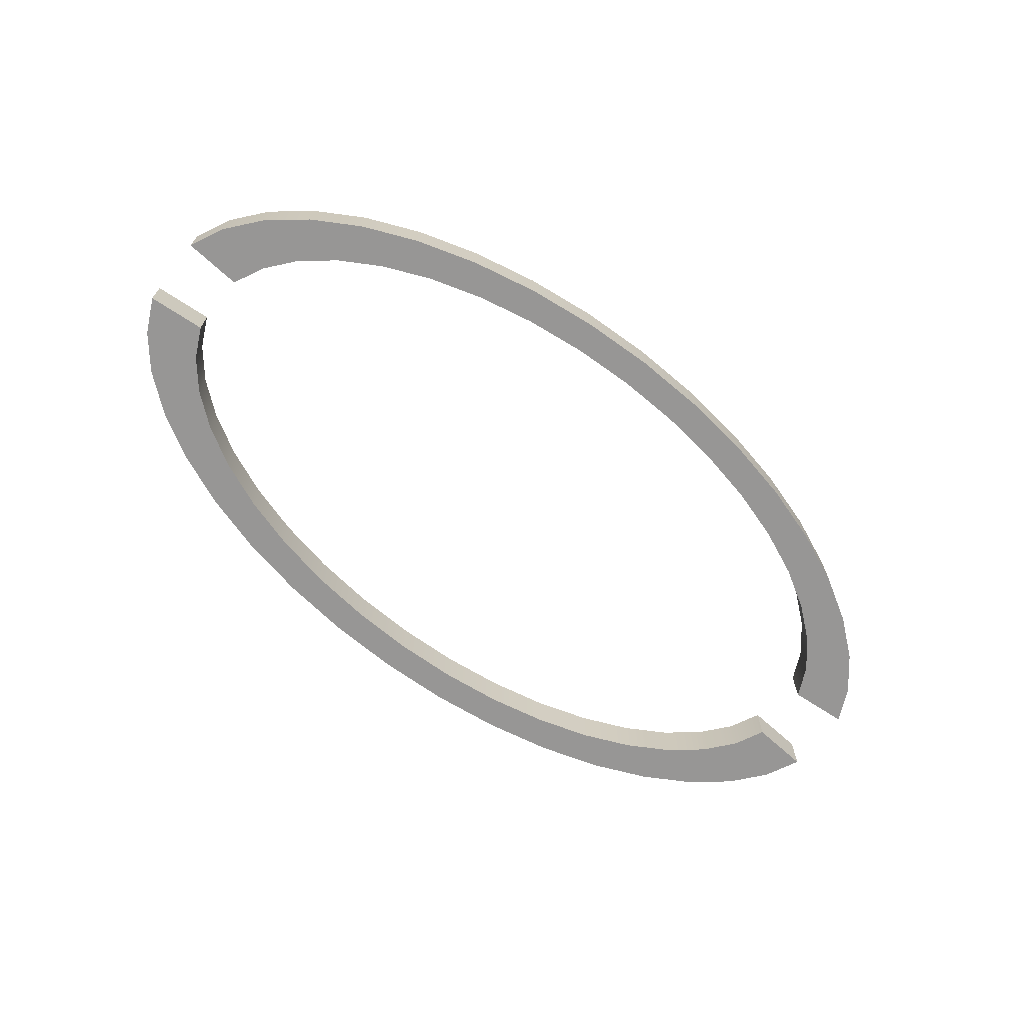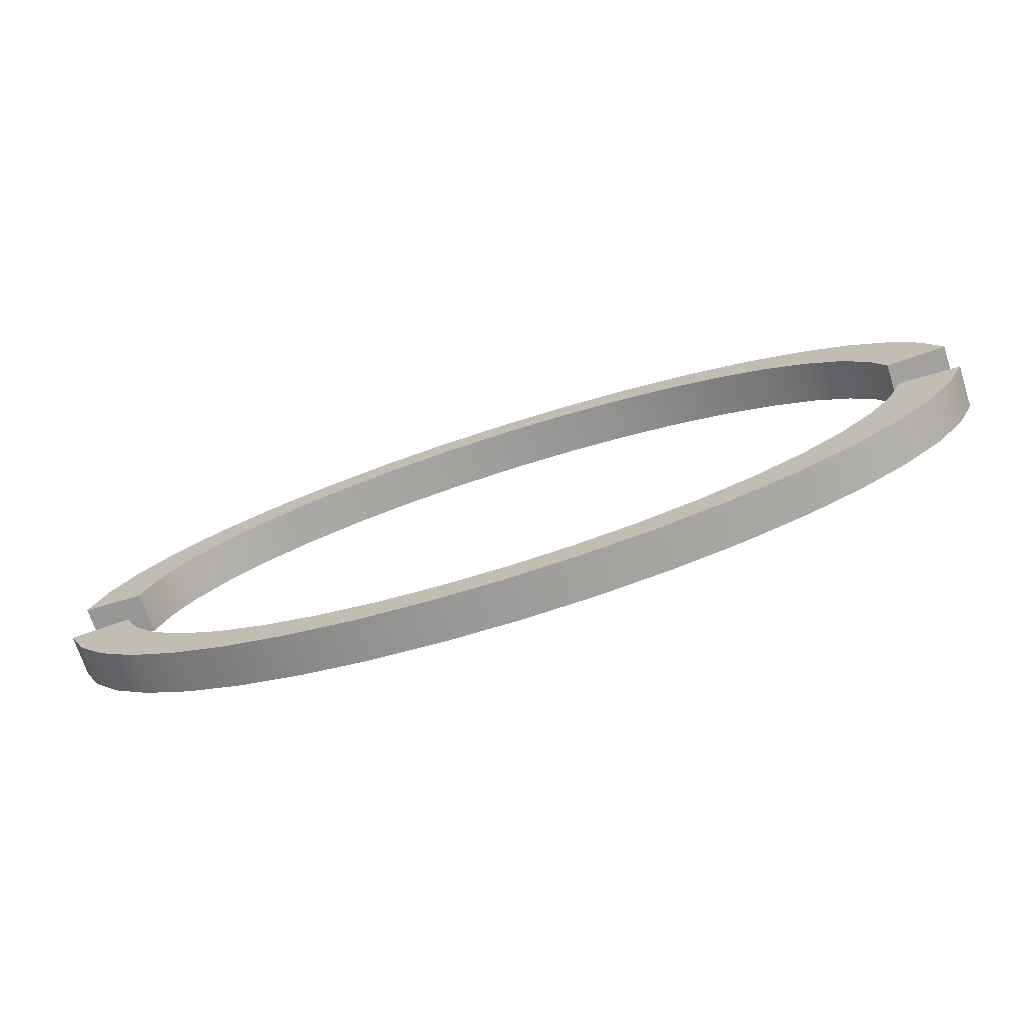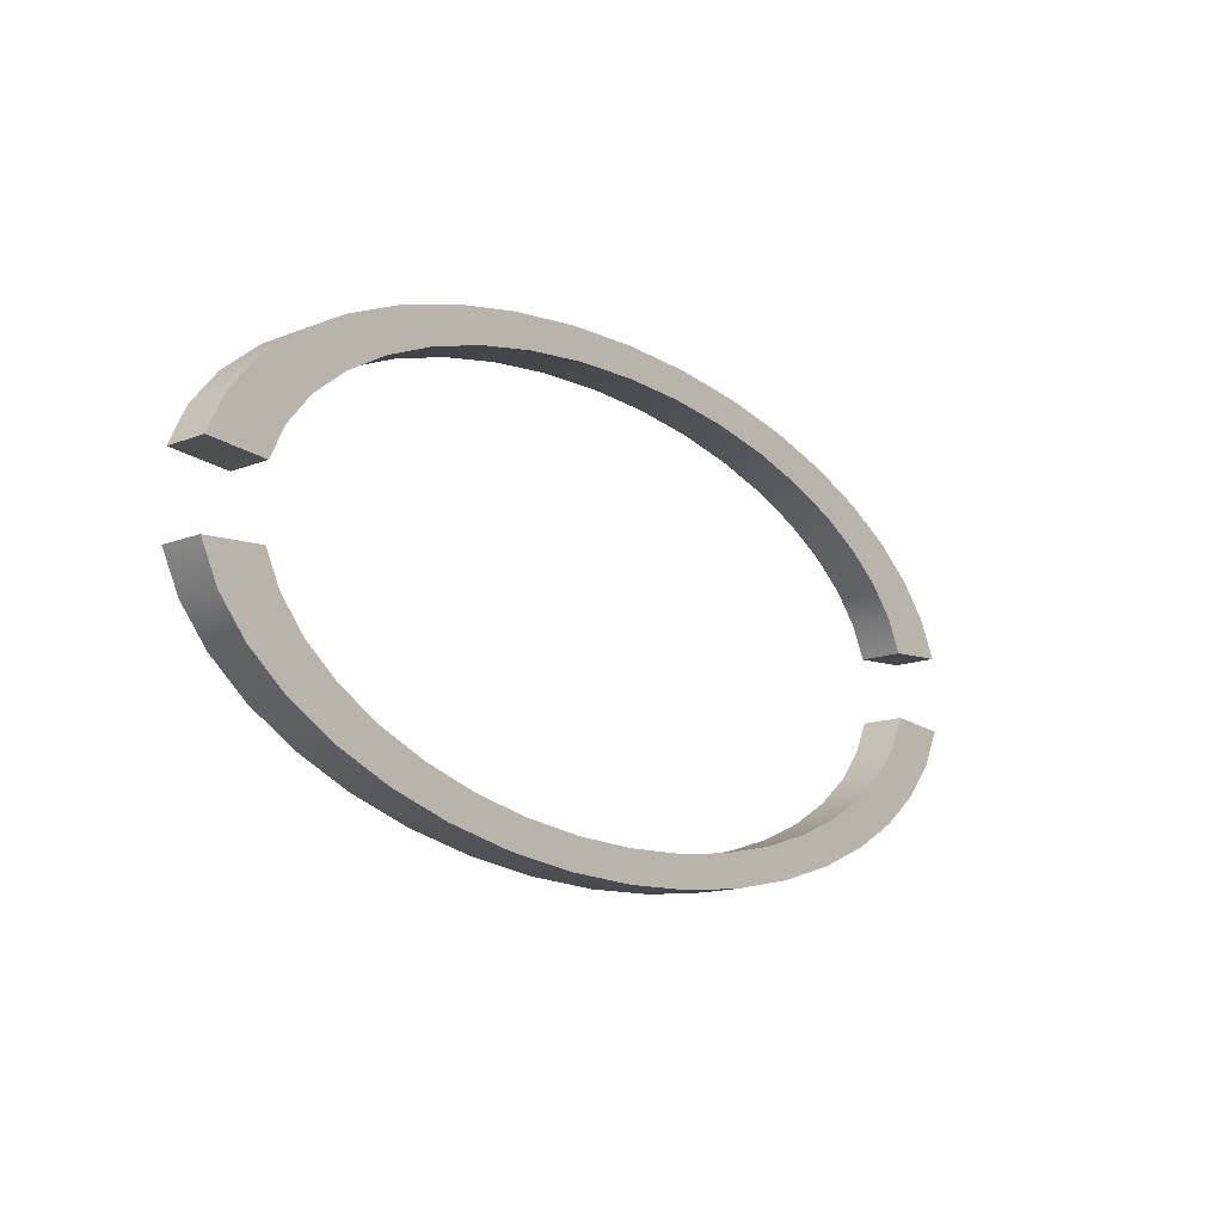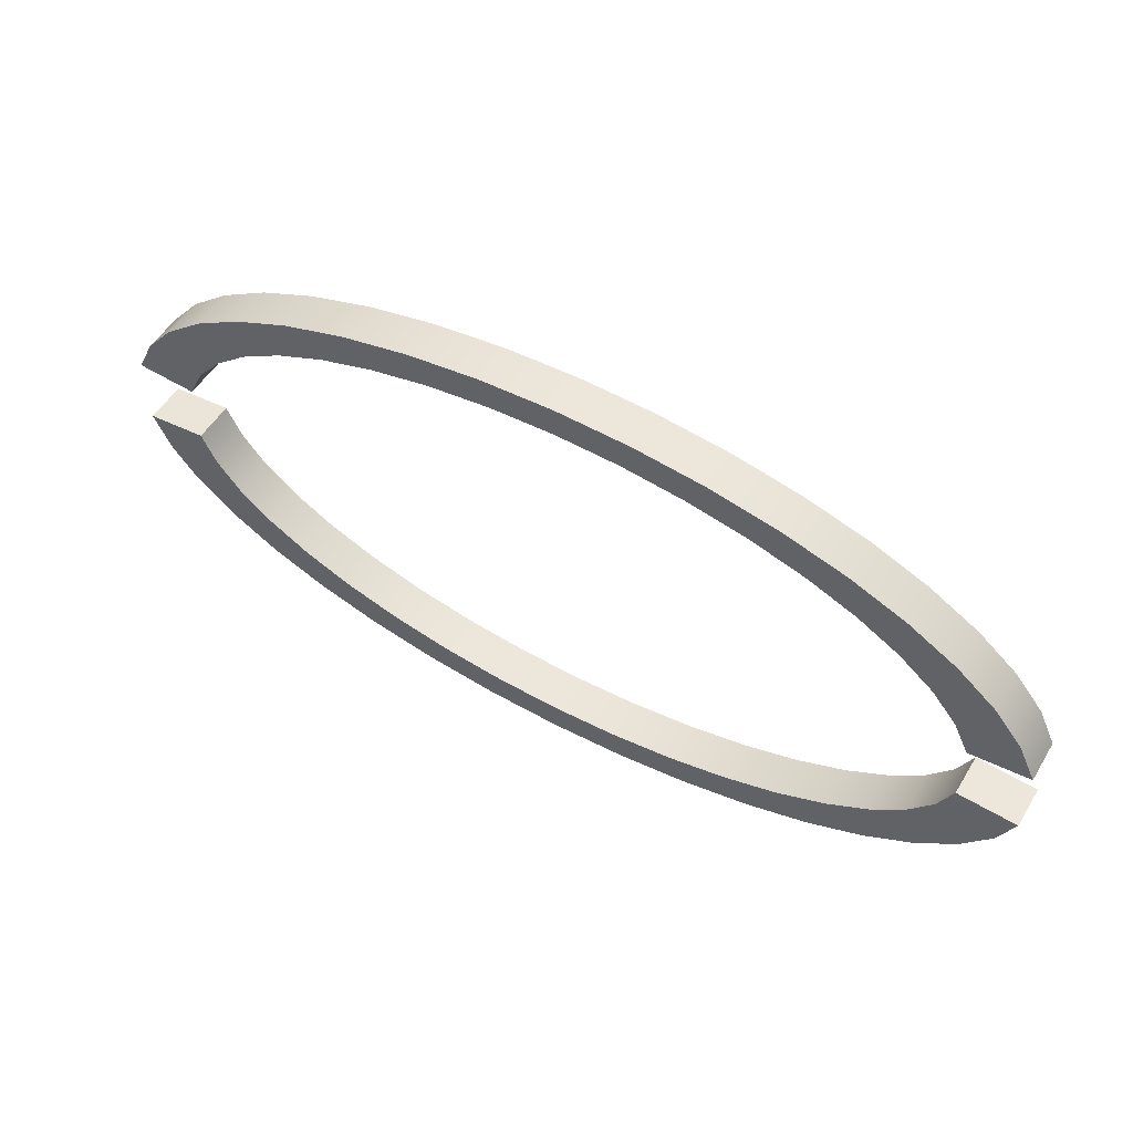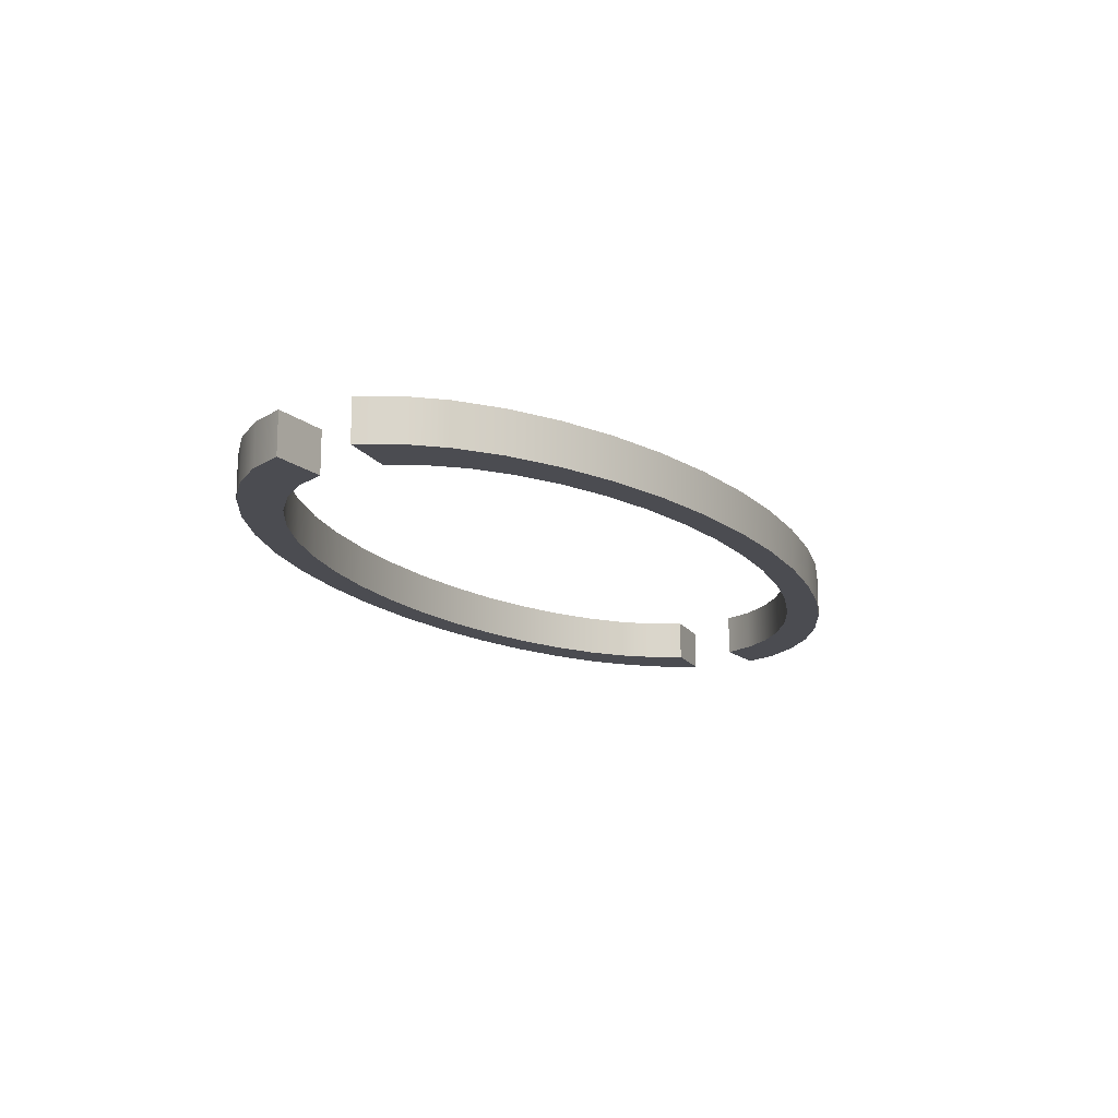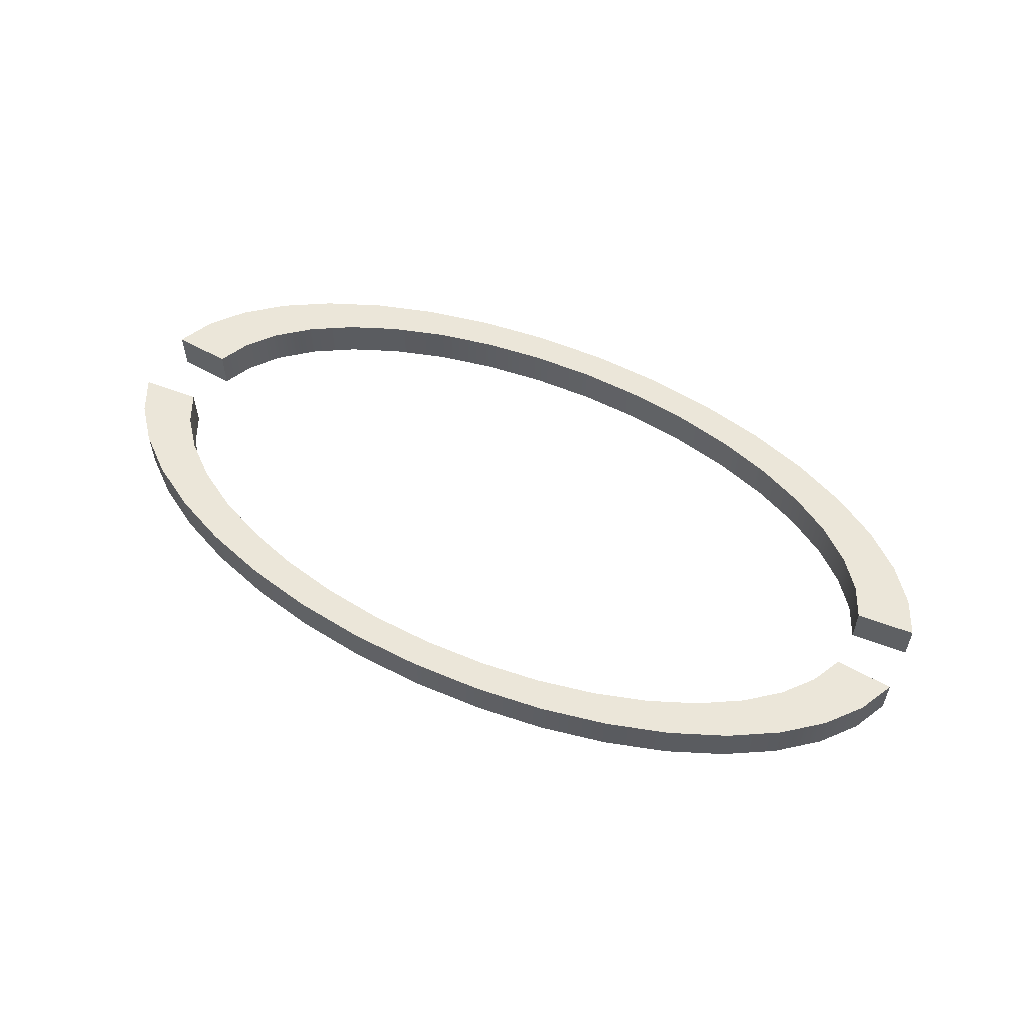
<metadata>
{"format":"obj","ext":"obj","renderer":"f3d","projection":"perspective","resolution":1024,"background":"white","views":[{"elev":-67.9,"azim":141.9,"up":"+Y"},{"elev":-70.2,"azim":18.0,"up":"+Z"},{"elev":-14.2,"azim":-49.3,"up":"+Z"},{"elev":52.3,"azim":30.5,"up":"+Z"},{"elev":-15.5,"azim":-63.7,"up":"+Y"},{"elev":55.7,"azim":-153.7,"up":"+Y"}]}
</metadata>
<code>
g default
v -106 123 -334.6
v -209.4 123 -322.2
v -307.6 123 -301.9
v -398.3 123 -274.1
v -479.1 123 -239.6
v -548.2 123 -199.1
v -603.7 123 -153.8
v -644.4 123 -104.7
v -669.3 123 -53
v -669.3 123 53
v -644.4 123 104.7
v -603.7 123 153.8
v -548.2 123 199.1
v -479.1 123 239.6
v -398.3 123 274.1
v -307.6 123 301.9
v -209.4 123 322.2
v -106 123 334.6
v -0.000111 123 338.8
v 106 123 334.6
v 209.4 123 322.2
v 307.6 123 301.9
v 398.3 123 274.1
v 479.1 123 239.6
v 548.2 123 199.1
v 603.7 123 153.8
v 644.4 123 104.7
v 669.3 123 53
v 669.3 123 -53
v 644.4 123 -104.7
v 603.7 123 -153.8
v 548.2 123 -199.1
v 479.1 123 -239.6
v 398.3 123 -274.1
v 307.6 123 -301.9
v 209.4 123 -322.2
v 106 123 -334.6
v 0 123 -338.8
v -106 193 -334.6
v -209.4 193 -322.2
v -307.6 193 -301.9
v -398.3 193 -274.1
v -479.1 193 -239.6
v -548.2 193 -199.1
v -603.7 193 -153.8
v -644.4 193 -104.7
v -669.3 193 -53
v -669.3 193 53
v -644.4 193 104.7
v -603.7 193 153.8
v -548.2 193 199.1
v -479.1 193 239.6
v -398.3 193 274.1
v -307.6 193 301.9
v -209.4 193 322.2
v -106 193 334.6
v -0.000111 193 338.8
v 106 193 334.6
v 209.4 193 322.2
v 307.6 193 301.9
v 398.3 193 274.1
v 479.1 193 239.6
v 548.2 193 199.1
v 603.7 193 153.8
v 644.4 193 104.7
v 669.3 193 53
v 669.3 193 -53
v 644.4 193 -104.7
v 603.7 193 -153.8
v 548.2 193 -199.1
v 479.1 193 -239.6
v 398.3 193 -274.1
v 307.6 193 -301.9
v 209.4 193 -322.2
v 106 193 -334.6
v 0 193 -338.8
v -121.7 123 -384.1
v -240.3 123 -369.8
v -240.3 193 -369.8
v -121.7 193 -384.1
v -353.1 123 -346.5
v -353.1 193 -346.5
v -457.1 123 -314.6
v -457.1 193 -314.6
v -549.9 123 -275
v -549.9 193 -275
v -629.2 123 -228.6
v -629.2 193 -228.6
v -692.9 123 -176.5
v -692.9 193 -176.5
v -739.6 123 -120.2
v -739.6 193 -120.2
v -768.1 123 -60.83
v -768.1 193 -60.83
v -768.1 123 60.83
v -768.1 193 60.83
v -739.6 123 120.2
v -739.6 193 120.2
v -692.9 123 176.5
v -692.9 193 176.5
v -629.2 123 228.6
v -629.2 193 228.6
v -549.9 123 275
v -549.9 193 275
v -457.1 123 314.6
v -457.1 193 314.6
v -353.1 123 346.5
v -353.1 193 346.5
v -240.3 123 369.8
v -240.3 193 369.8
v -121.7 123 384.1
v -121.7 193 384.1
v -0.000134 123 388.9
v -0.000134 193 388.9
v 121.7 123 384.1
v 121.7 193 384.1
v 240.3 123 369.8
v 240.3 193 369.8
v 353.1 123 346.5
v 353.1 193 346.5
v 457.1 123 314.6
v 457.1 193 314.6
v 549.9 123 275
v 549.9 193 275
v 629.2 123 228.6
v 629.2 193 228.6
v 692.9 123 176.5
v 692.9 193 176.5
v 739.6 123 120.2
v 739.6 193 120.2
v 768.1 123 60.83
v 768.1 193 60.83
v 768.1 123 -60.83
v 768.1 193 -60.83
v 739.6 123 -120.2
v 739.6 193 -120.2
v 692.9 123 -176.5
v 692.9 193 -176.5
v 629.2 123 -228.6
v 629.2 193 -228.6
v 549.9 123 -275
v 549.9 193 -275
v 457.1 123 -314.6
v 457.1 193 -314.6
v 353.1 123 -346.5
v 353.1 193 -346.5
v 240.3 123 -369.8
v 240.3 193 -369.8
v 121.7 123 -384.1
v 121.7 193 -384.1
v -0.000534 123 -388.9
v -0.000534 193 -388.9
g pCylinder1
f 77 78 79 80
f 78 81 82 79
f 81 83 84 82
f 83 85 86 84
f 85 87 88 86
f 87 89 90 88
f 89 91 92 90
f 91 93 94 92
f 95 97 98 96
f 97 99 100 98
f 99 101 102 100
f 101 103 104 102
f 103 105 106 104
f 105 107 108 106
f 107 109 110 108
f 109 111 112 110
f 111 113 114 112
f 113 115 116 114
f 115 117 118 116
f 117 119 120 118
f 119 121 122 120
f 121 123 124 122
f 123 125 126 124
f 125 127 128 126
f 127 129 130 128
f 129 131 132 130
f 133 135 136 134
f 135 137 138 136
f 137 139 140 138
f 139 141 142 140
f 141 143 144 142
f 143 145 146 144
f 145 147 148 146
f 147 149 150 148
f 149 151 152 150
f 151 77 80 152
f 1 39 40 2
f 2 40 41 3
f 3 41 42 4
f 4 42 43 5
f 5 43 44 6
f 6 44 45 7
f 7 45 46 8
f 8 46 47 9
f 10 48 49 11
f 11 49 50 12
f 12 50 51 13
f 13 51 52 14
f 14 52 53 15
f 15 53 54 16
f 16 54 55 17
f 17 55 56 18
f 18 56 57 19
f 19 57 58 20
f 20 58 59 21
f 21 59 60 22
f 22 60 61 23
f 23 61 62 24
f 24 62 63 25
f 25 63 64 26
f 26 64 65 27
f 27 65 66 28
f 29 67 68 30
f 30 68 69 31
f 31 69 70 32
f 32 70 71 33
f 33 71 72 34
f 34 72 73 35
f 35 73 74 36
f 36 74 75 37
f 37 75 76 38
f 38 76 39 1
f 1 2 78 77
f 40 39 80 79
f 2 3 81 78
f 41 40 79 82
f 3 4 83 81
f 42 41 82 84
f 4 5 85 83
f 43 42 84 86
f 5 6 87 85
f 44 43 86 88
f 6 7 89 87
f 45 44 88 90
f 7 8 91 89
f 46 45 90 92
f 8 9 93 91
f 47 46 92 94
f 10 11 97 95
f 49 48 96 98
f 11 12 99 97
f 50 49 98 100
f 12 13 101 99
f 51 50 100 102
f 13 14 103 101
f 52 51 102 104
f 14 15 105 103
f 53 52 104 106
f 15 16 107 105
f 54 53 106 108
f 16 17 109 107
f 55 54 108 110
f 17 18 111 109
f 56 55 110 112
f 18 19 113 111
f 57 56 112 114
f 19 20 115 113
f 58 57 114 116
f 20 21 117 115
f 59 58 116 118
f 21 22 119 117
f 60 59 118 120
f 22 23 121 119
f 61 60 120 122
f 23 24 123 121
f 62 61 122 124
f 24 25 125 123
f 63 62 124 126
f 25 26 127 125
f 64 63 126 128
f 26 27 129 127
f 65 64 128 130
f 27 28 131 129
f 29 30 135 133
f 30 31 137 135
f 69 68 136 138
f 31 32 139 137
f 70 69 138 140
f 32 33 141 139
f 71 70 140 142
f 33 34 143 141
f 72 71 142 144
f 34 35 145 143
f 73 72 144 146
f 35 36 147 145
f 74 73 146 148
f 36 37 149 147
f 75 74 148 150
f 37 38 151 149
f 76 75 150 152
f 38 1 77 151
f 39 76 152 80
f 67 29 133 134
f 66 132 131 28
f 47 94 93 9
f 48 10 95 96
f 66 65 130 132
f 68 67 134 136

</code>
